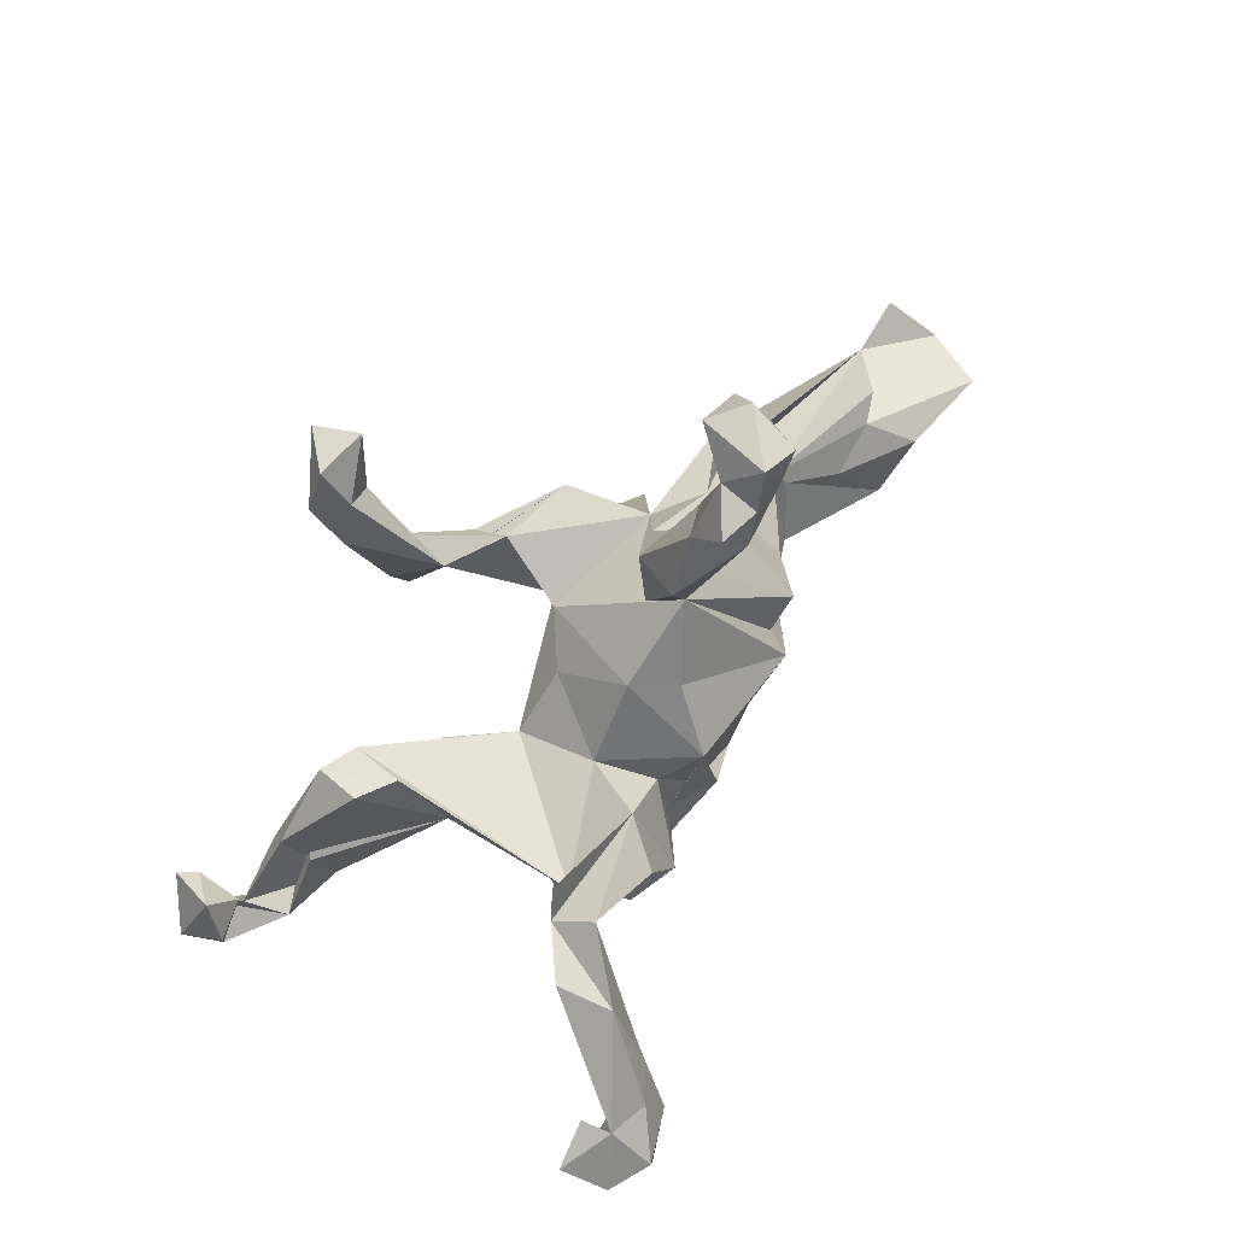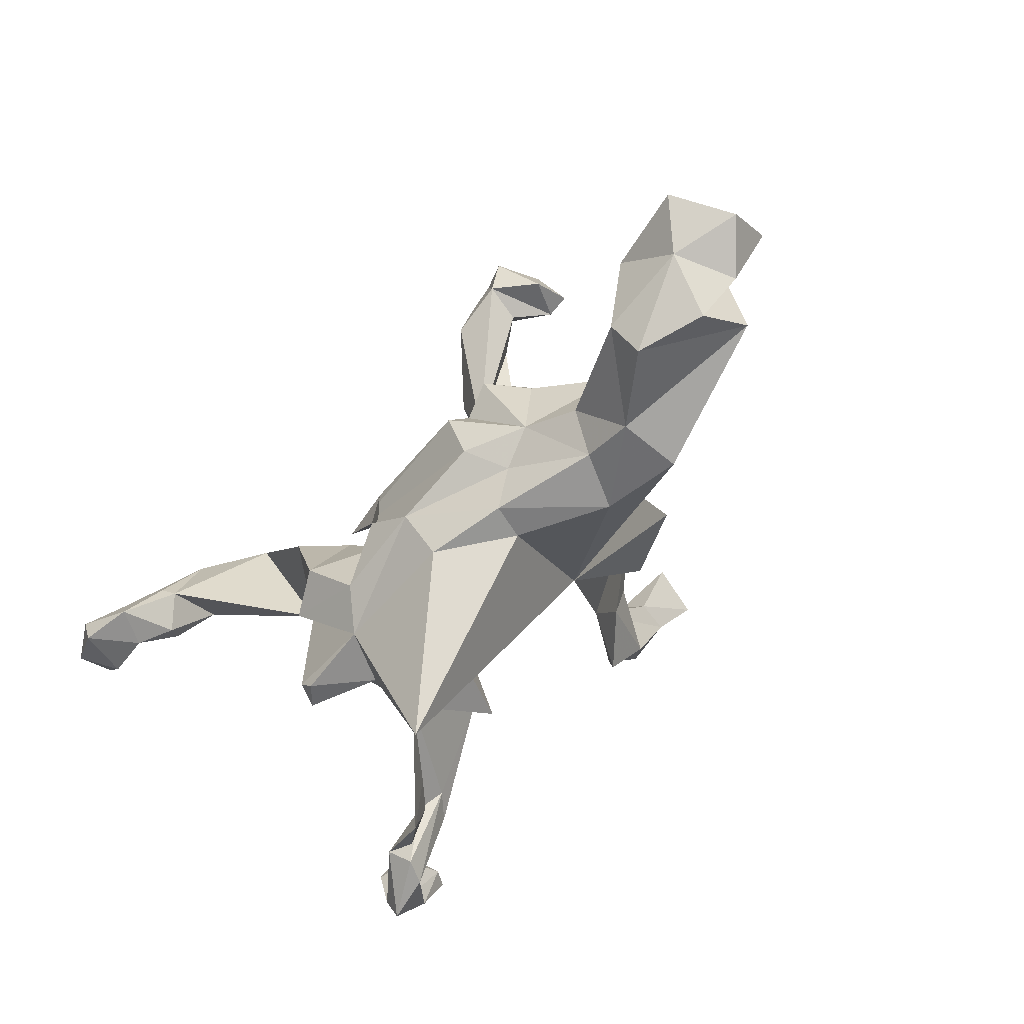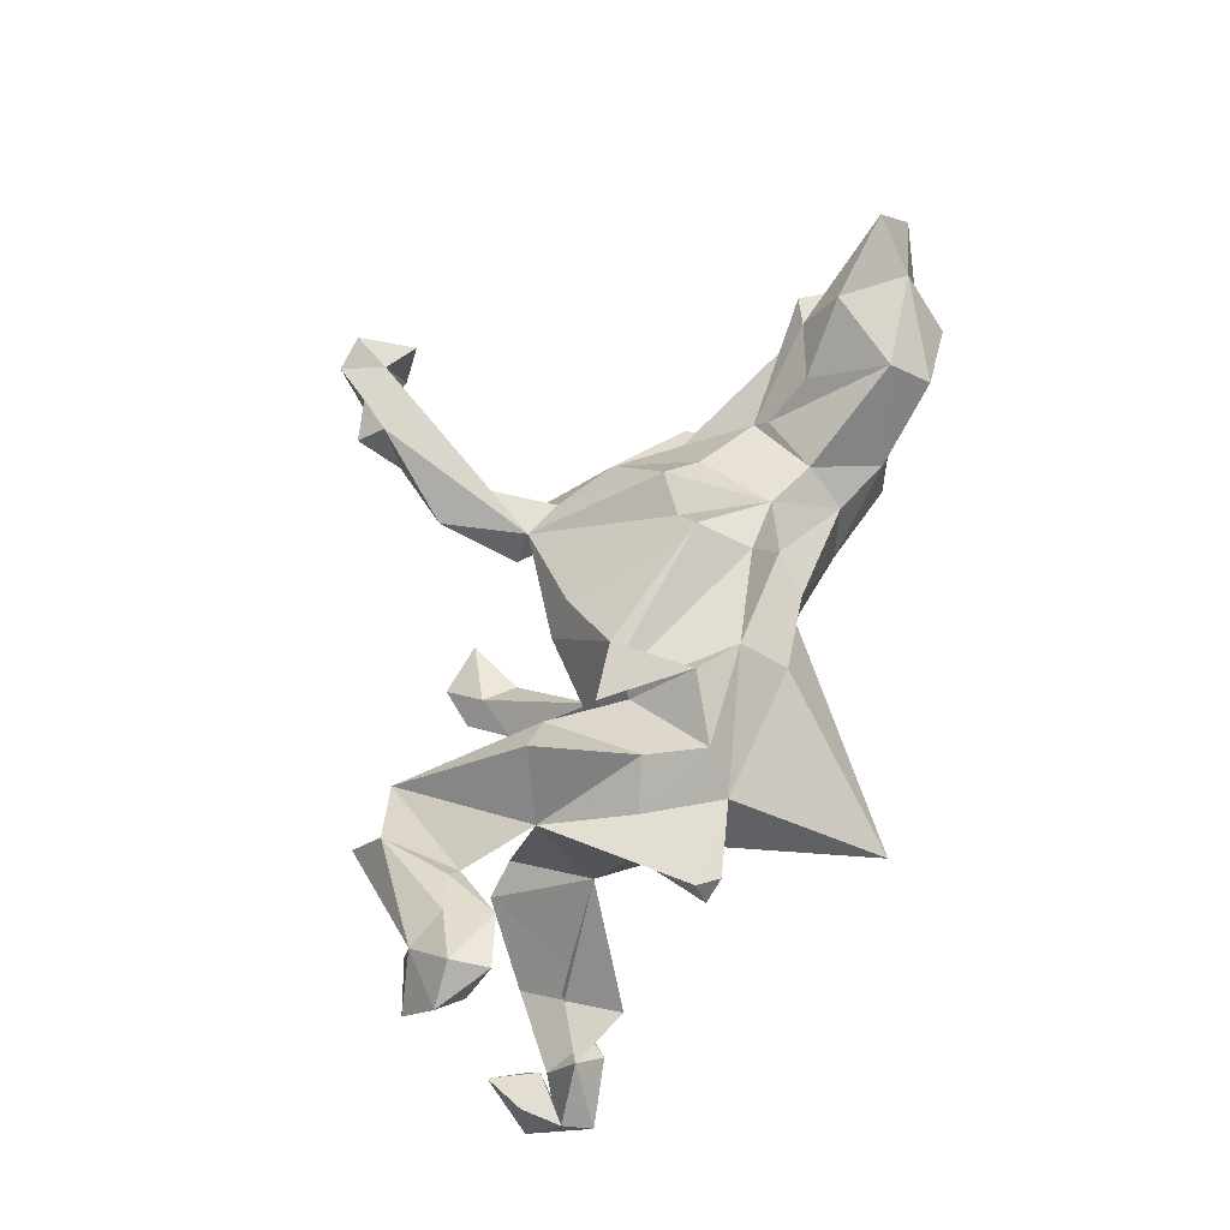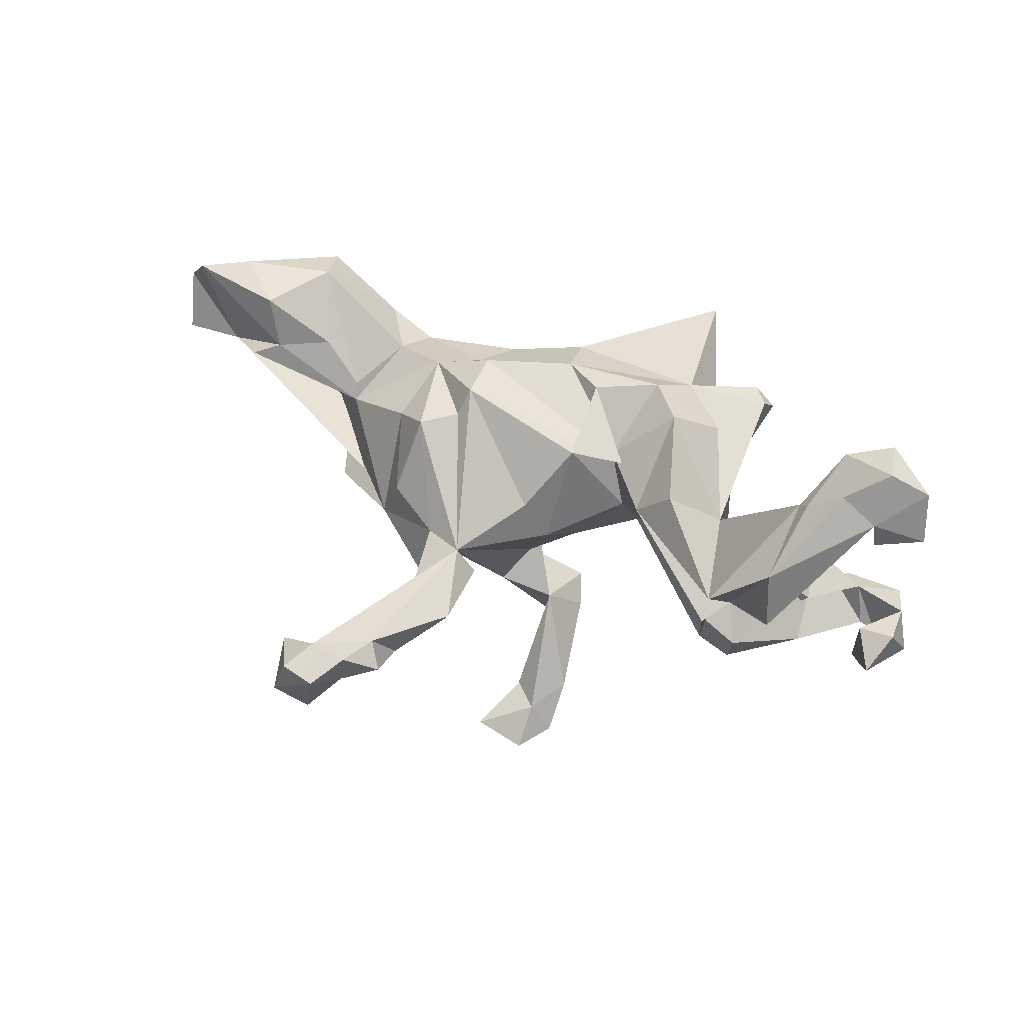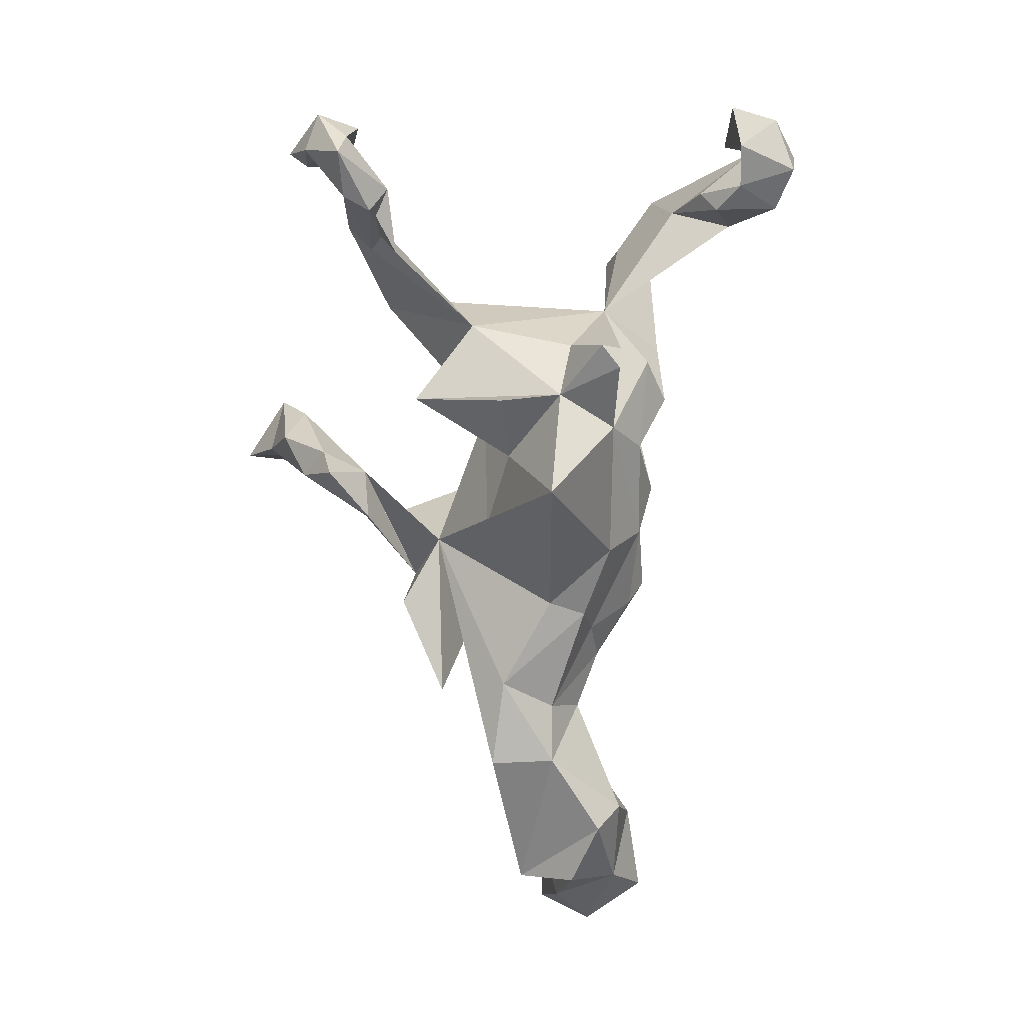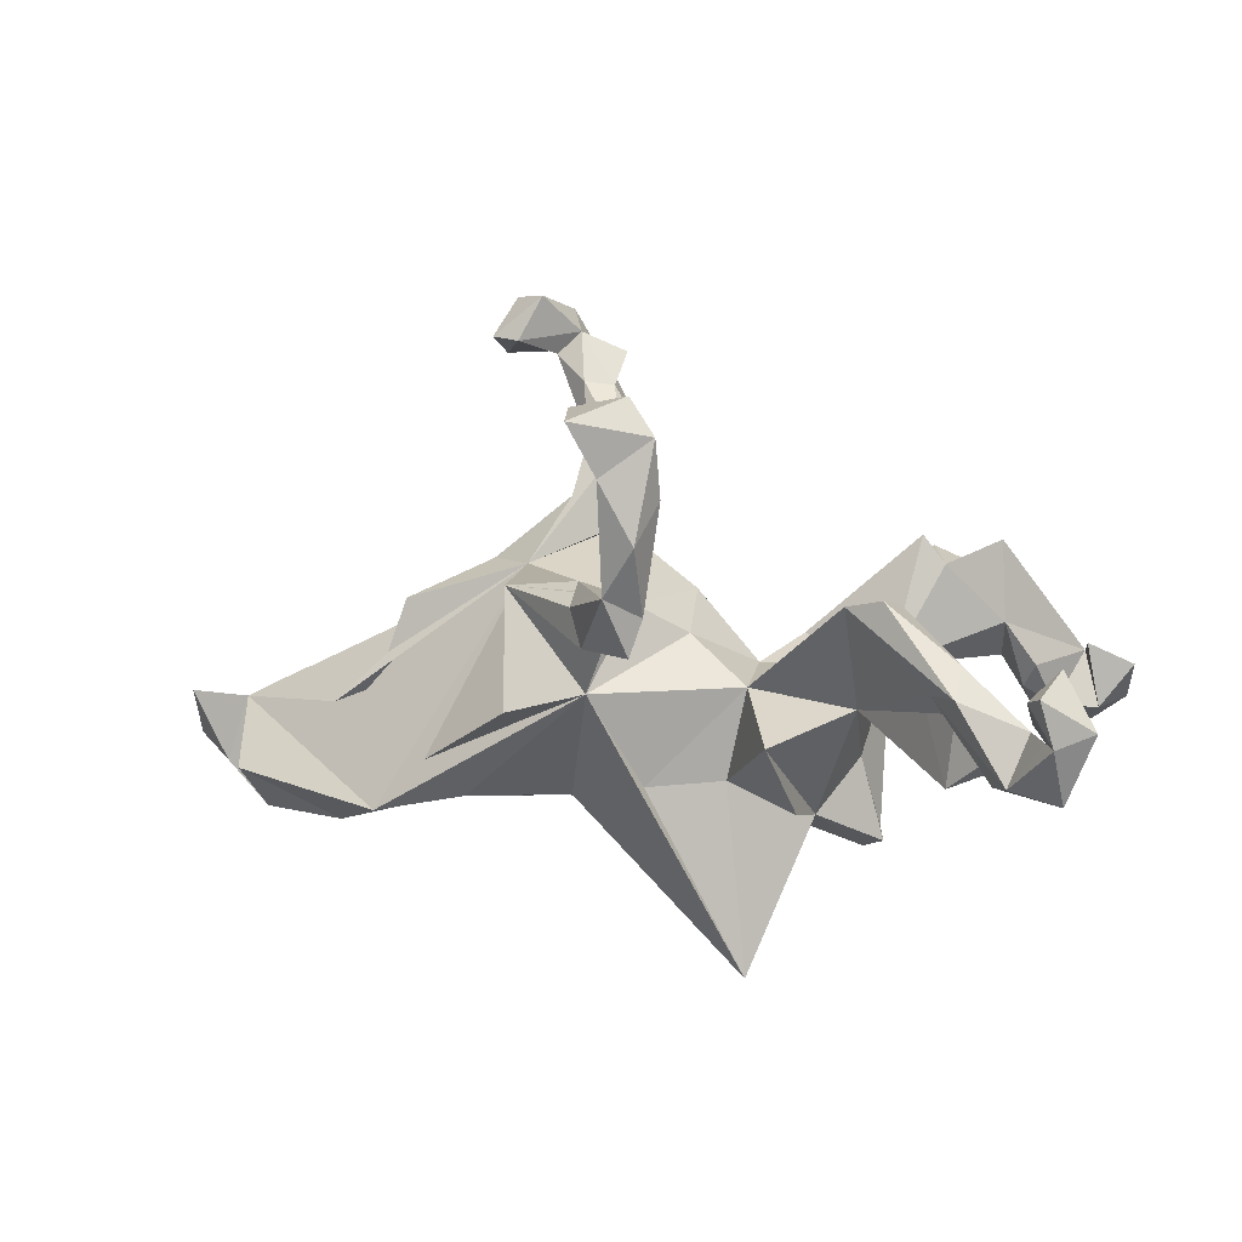
<metadata>
{"format":"obj","ext":"obj","renderer":"f3d","projection":"perspective","resolution":1024,"background":"white","views":[{"elev":69.9,"azim":124.6,"up":"+Z"},{"elev":-57.5,"azim":-128.0,"up":"+Z"},{"elev":73.8,"azim":116.5,"up":"+Y"},{"elev":60.9,"azim":26.1,"up":"+Y"},{"elev":-75.2,"azim":91.4,"up":"+Z"},{"elev":-7.2,"azim":16.5,"up":"+Z"}]}
</metadata>
<code>
v 0.749 0.4935 -0.03585
v 0.6816 0.4546 0.04387
v 0.7715 0.4157 0.01174
v 0.7064 0.4248 -0.06192
v 0.6292 0.4241 -0.05364
v 0.6606 0.5217 -0.08526
v 0.6781 0.5286 -0.02356
v 0.5839 0.4912 -0.05165
v 0.6924 0.4032 0.05045
v 0.6107 0.4716 0.02328
v 0.6079 0.353 0.008175
v 0.5808 0.3806 -0.02415
v 0.5552 0.4319 0.04543
v 0.563 0.3031 0.07966
v 0.756 -0.3092 -0.2275
v 0.7923 -0.3637 -0.1744
v 0.5397 0.4096 0.03542
v 0.763 -0.2929 -0.153
v 0.5663 0.2705 0.2197
v 0.7345 -0.3221 -0.2795
v 0.6901 -0.3146 -0.1532
v 0.656 -0.24 -0.2055
v 0.3742 0.1469 -0.3027
v 0.6499 -0.3179 -0.2511
v 0.3328 0.1789 -0.309
v 0.7304 -0.3879 -0.1999
v 0.5413 0.3612 0.1737
v 0.715 -0.3597 -0.1861
v 0.4477 0.2634 0.2139
v 0.4781 0.1979 0.1697
v 0.3852 0.1634 -0.004932
v 0.622 -0.2723 -0.2438
v 0.7395 -0.3314 -0.07352
v 0.3623 0.1827 -0.277
v 0.6869 -0.3085 -0.1643
v 0.3487 0.09295 -0.1633
v 0.6932 -0.3931 -0.1283
v 0.7165 -0.4237 -0.1277
v 0.5433 -0.2267 -0.242
v 0.2295 0.2729 -0.1162
v 0.3108 0.2387 -0.1499
v 0.2102 0.1676 -0.262
v 0.2748 0.06947 -0.261
v 0.3802 -0.09304 -0.1038
v 0.2965 0.2694 0.05295
v 0.2331 0.1867 0.05873
v 0.4711 -0.2065 0.05161
v 0.4436 0.1778 0.2198
v 0.5681 -0.2516 -0.1396
v 0.4045 -0.167 0.04688
v 0.5309 -0.2806 -0.102
v 0.5757 -0.3206 -0.1162
v 0.5822 -0.2915 -0.0593
v 0.1589 0.2192 -0.2023
v 0.2545 -0.203 -0.1728
v 0.2676 -0.04018 -0.2686
v 0.1344 0.1707 -0.04713
v 0.05809 0.245 -0.1274
v 0.1804 0.0716 -0.002269
v 0.4622 -0.2862 0.0444
v -0.03083 0.158 -0.2537
v 0.1477 -0.02945 -0.2091
v 0.1577 0.04677 -0.5325
v 0.1949 -0.07428 -0.06006
v 0.3957 -0.2594 0.0412
v 0.07444 0.2227 0.01751
v 0.07421 0.06722 0.1268
v -0.1419 0.04304 -0.2221
v -0.01793 0.2183 -0.1711
v 0.09547 -0.06166 0.03404
v 0.1709 0.2202 -0.005341
v 0.0225 0.1383 0.1219
v 0.01878 -0.07323 -0.2202
v -0.1667 0.2315 -0.02027
v -0.2152 0.1231 -0.1531
v -0.05077 -0.1727 -0.07414
v -0.1765 0.1992 -0.1169
v -0.1763 0.1904 0.01828
v -0.1379 0.07303 0.223
v -0.06712 0.08208 0.2427
v -0.02786 0.03152 0.2454
v -0.01543 0.08903 0.3837
v 0.08391 -0.3855 -0.04438
v -0.1663 0.108 -0.2183
v -0.2316 0.1972 0.07137
v 0.1112 -0.4003 0.01593
v -0.3019 -0.05064 -0.2274
v -0.03694 -0.2577 0.09947
v 0.01524 -0.1232 0.0785
v 0.03089 -0.3882 0.05931
v 0.0573 -0.3231 0.06461
v -0.3566 0.04256 -0.2062
v 0.05877 -0.4443 0.04237
v -0.01491 -0.3143 -0.0175
v -0.2844 0.1358 -0.1043
v -0.2971 0.1291 0.03424
v -0.04593 0.00513 0.3681
v -0.1669 -0.2454 -0.1077
v 0.1536 -0.4508 0.1882
v -0.07094 0.1379 0.5636
v -0.1114 0.0324 0.3871
v -0.03061 -0.3243 0.04861
v -0.1228 -0.02001 0.2819
v -0.1347 0.1578 0.583
v -0.1017 0.1661 0.527
v -0.07623 0.07788 0.4908
v 0.1128 -0.4543 0.2656
v -0.2402 0.08088 0.1691
v 0.1222 -0.487 0.1111
v 0.1605 -0.5033 0.2751
v -0.1401 0.08749 0.593
v -0.2662 -0.005749 0.1835
v -0.1273 0.06118 0.4981
v 0.07548 -0.5269 0.2117
v -0.383 0.09392 -0.1316
v -0.4388 0.05465 -0.03032
v -0.5805 0.1722 -0.182
v 0.1188 -0.5034 0.3414
v -0.4567 -0.07552 -0.2503
v -0.4588 0.04061 -0.2377
v -0.1842 0.08633 0.555
v -0.17 0.1445 0.6487
v -0.1708 -0.2301 0.1016
v -0.3298 -0.172 -0.1744
v -0.2284 0.161 0.6445
v 0.05989 -0.466 0.2204
v -0.1898 0.019 0.6444
v -0.5172 0.1156 -0.06021
v 0.04289 -0.584 0.2911
v -0.2022 0.1587 0.5782
v 0.02017 -0.4932 0.3317
v -0.4309 0.03098 -0.006942
v -0.1863 -0.06602 0.1617
v -0.2784 0.09127 0.5646
v -0.2357 0.02223 0.5677
v -0.5988 0.1277 -0.2526
v -0.2511 0.06797 0.658
v -0.439 -0.06148 0.01979
v -0.6437 0.1946 -0.05309
v -0.4017 -0.07263 0.1104
v -0.6055 0.1124 -0.01192
v -0.2812 0.01971 0.5781
v -0.5285 -0.07802 -0.06379
v -0.7463 0.1609 -0.1398
v -0.7295 -0.02628 -0.1694
v -0.8031 0.2155 -0.05612
v -0.734 0.02015 -0.03889
v -0.6522 0.09304 0.01783
v -0.7161 0.07389 -0.2296
v -0.7811 0.04466 -0.1495
v -0.8605 0.1064 -0.09314
v -0.8382 0.01466 -0.02655
f 129 114 110
f 109 110 114
f 118 129 110
f 126 114 129
f 107 118 110
f 131 129 118
f 107 131 118
f 126 129 131
f 60 53 47
f 39 47 53
f 50 60 47
f 52 53 60
f 110 109 99
f 86 99 109
f 107 110 99
f 93 109 114
f 91 114 126
f 44 47 39
f 49 44 39
f 44 49 51
f 32 51 49
f 65 44 51
f 52 65 51
f 64 44 65
f 99 86 91
f 83 91 86
f 107 99 91
f 93 86 109
f 91 93 114
f 90 93 91
f 107 91 126
f 83 86 93
f 88 90 91
f 94 91 83
f 94 83 93
f 102 93 90
f 102 94 93
f 49 39 22
f 35 22 39
f 32 49 22
f 113 101 97
f 103 97 101
f 106 113 97
f 80 101 113
f 133 97 103
f 79 103 101
f 82 106 97
f 111 113 106
f 81 82 97
f 105 106 82
f 133 81 97
f 80 82 81
f 133 80 81
f 29 27 17
f 13 17 27
f 31 29 17
f 30 27 29
f 10 13 27
f 8 17 13
f 2 10 27
f 19 2 27
f 7 10 2
f 8 13 10
f 46 30 29
f 19 27 30
f 14 2 19
f 24 52 51
f 60 65 52
f 147 141 146
f 139 146 141
f 151 147 146
f 148 141 147
f 144 146 139
f 128 139 141
f 121 80 113
f 111 121 113
f 130 80 121
f 79 101 80
f 150 147 152
f 151 152 147
f 117 139 128
f 144 139 117
f 132 141 148
f 96 108 85
f 79 85 108
f 95 96 85
f 112 108 96
f 85 80 78
f 74 78 80
f 95 85 78
f 79 80 85
f 112 79 108
f 103 79 112
f 12 17 8
f 8 7 6
f 1 6 7
f 5 8 6
f 10 7 8
f 105 82 80
f 1 7 2
f 3 1 2
f 4 6 1
f 150 152 151
f 50 47 44
f 144 150 151
f 140 133 112
f 103 112 133
f 40 46 45
f 29 45 46
f 149 144 136
f 117 136 144
f 145 149 136
f 150 144 149
f 147 150 149
f 30 48 31
f 46 31 48
f 59 31 46
f 30 46 48
f 64 31 59
f 57 59 46
f 89 67 80
f 72 80 67
f 133 89 80
f 70 67 89
f 31 41 40
f 54 40 41
f 45 31 40
f 29 31 45
f 57 46 40
f 59 57 66
f 58 66 57
f 67 59 66
f 72 67 66
f 70 59 67
f 54 57 40
f 14 31 17
f 107 126 131
f 65 60 50
f 31 65 50
f 124 133 76
f 119 76 133
f 98 124 76
f 98 133 124
f 123 133 98
f 68 76 87
f 119 87 76
f 64 76 73
f 63 73 76
f 62 73 63
f 68 63 76
f 43 62 63
f 64 73 62
f 130 105 80
f 142 135 127
f 111 127 135
f 137 142 127
f 134 135 142
f 100 111 106
f 130 135 134
f 137 134 142
f 125 130 134
f 121 135 130
f 104 105 130
f 100 106 105
f 122 137 127
f 122 127 111
f 121 111 135
f 104 111 100
f 104 100 105
f 125 134 137
f 122 125 137
f 122 130 125
f 122 104 130
f 104 122 111
f 53 35 39
f 52 35 53
f 33 16 18
f 15 18 16
f 21 33 18
f 38 16 33
f 21 18 15
f 28 21 15
f 37 33 21
f 28 37 21
f 38 33 37
f 26 38 37
f 28 22 35
f 35 52 24
f 32 24 51
f 32 22 20
f 15 20 22
f 24 32 20
f 26 24 20
f 26 16 38
f 20 15 16
f 22 28 15
f 20 16 26
f 26 37 28
f 28 24 26
f 24 28 35
f 132 148 147
f 116 141 132
f 116 128 141
f 116 117 128
f 116 132 115
f 95 115 132
f 117 116 115
f 96 95 132
f 92 115 95
f 112 96 132
f 74 95 78
f 95 74 77
f 71 77 74
f 75 95 77
f 69 77 71
f 66 71 74
f 138 112 132
f 58 71 66
f 72 66 74
f 69 71 58
f 72 74 80
f 88 91 76
f 123 76 91
f 89 88 76
f 65 31 64
f 50 44 31
f 36 31 44
f 87 119 120
f 145 120 119
f 147 119 133
f 92 87 120
f 84 68 87
f 61 63 68
f 84 61 68
f 42 63 61
f 69 42 61
f 43 63 42
f 54 41 42
f 31 42 41
f 69 54 42
f 25 43 42
f 34 42 31
f 23 43 25
f 34 25 42
f 36 34 31
f 23 25 34
f 36 23 34
f 43 23 36
f 88 133 123
f 84 87 92
f 115 92 120
f 147 133 143
f 138 143 133
f 56 62 43
f 55 62 56
f 55 44 64
f 43 44 55
f 62 55 64
f 102 90 88
f 123 102 88
f 123 91 94
f 102 123 94
f 36 44 43
f 56 43 55
f 98 76 123
f 70 76 64
f 89 76 70
f 4 5 6
f 12 8 5
f 2 5 4
f 3 4 1
f 14 17 12
f 11 14 12
f 5 11 12
f 2 14 11
f 2 11 5
f 9 2 4
f 144 151 146
f 14 30 31
f 54 69 58
f 143 132 147
f 58 57 54
f 138 140 112
f 138 133 140
f 75 77 69
f 84 75 69
f 61 84 69
f 92 75 84
f 143 138 132
f 92 95 75
f 120 117 115
f 136 117 120
f 145 136 120
f 147 149 145
f 30 14 19
f 3 9 4
f 3 2 9
f 64 59 70
f 89 133 88
f 145 119 147

</code>
